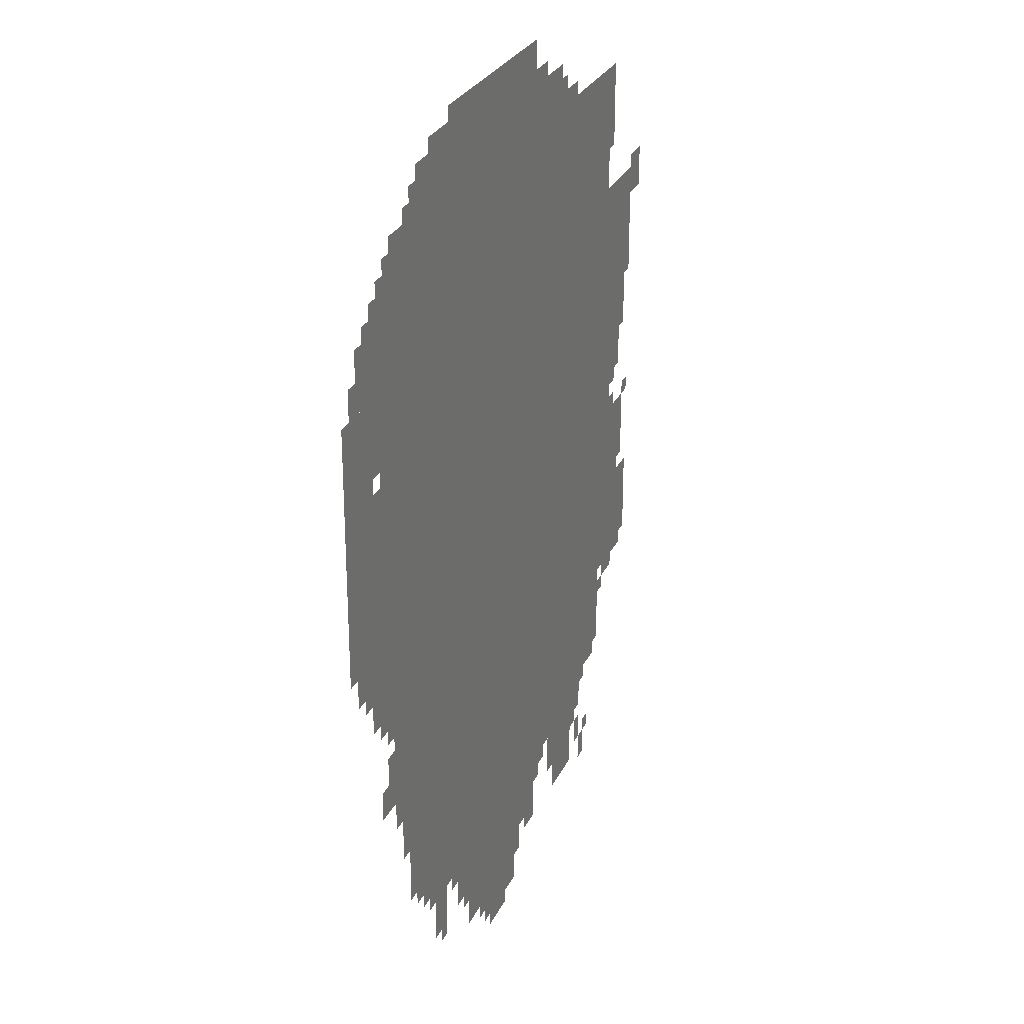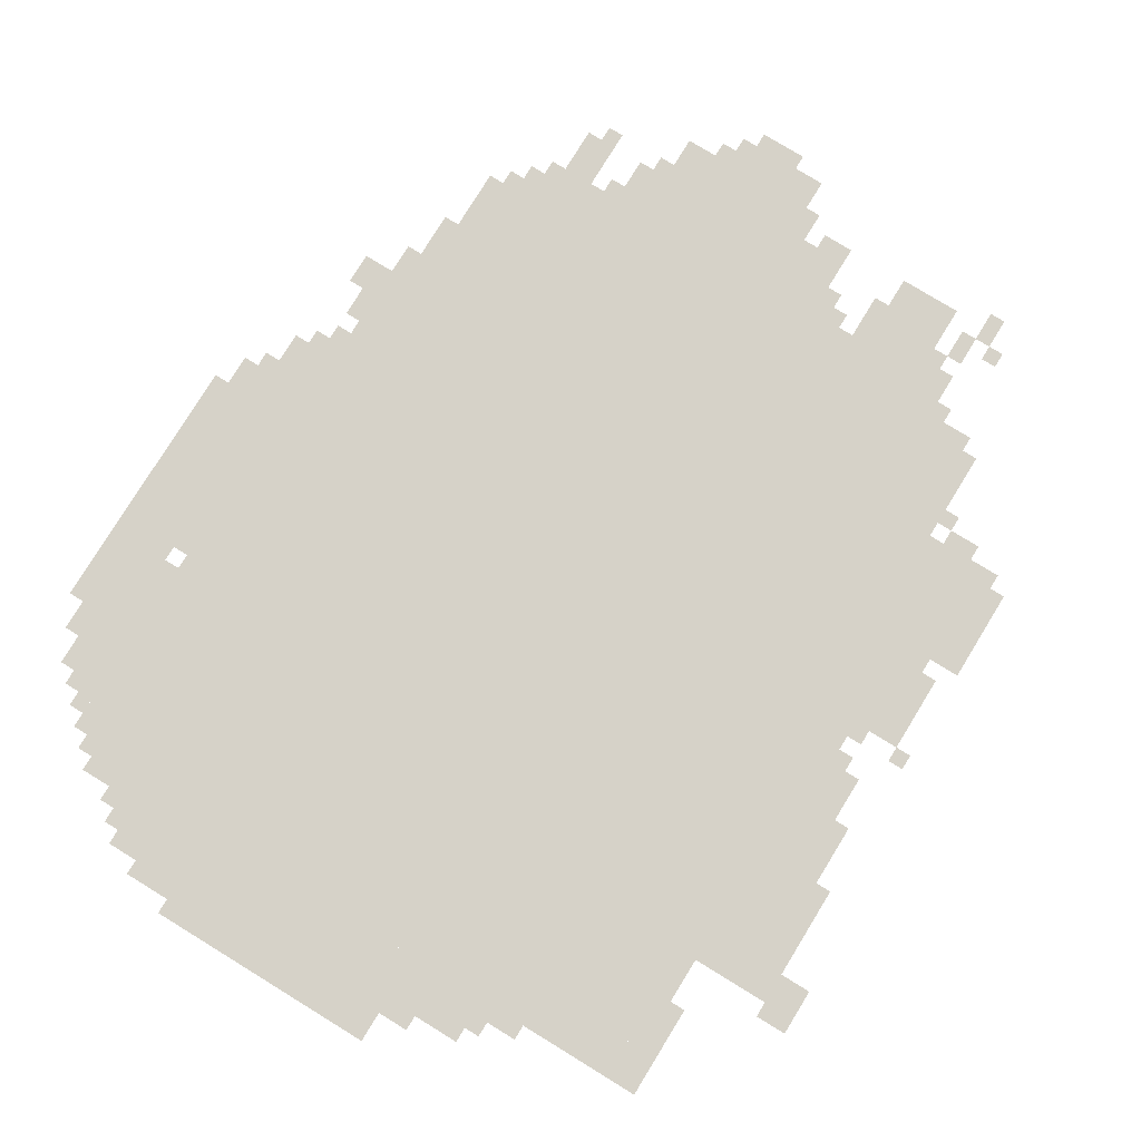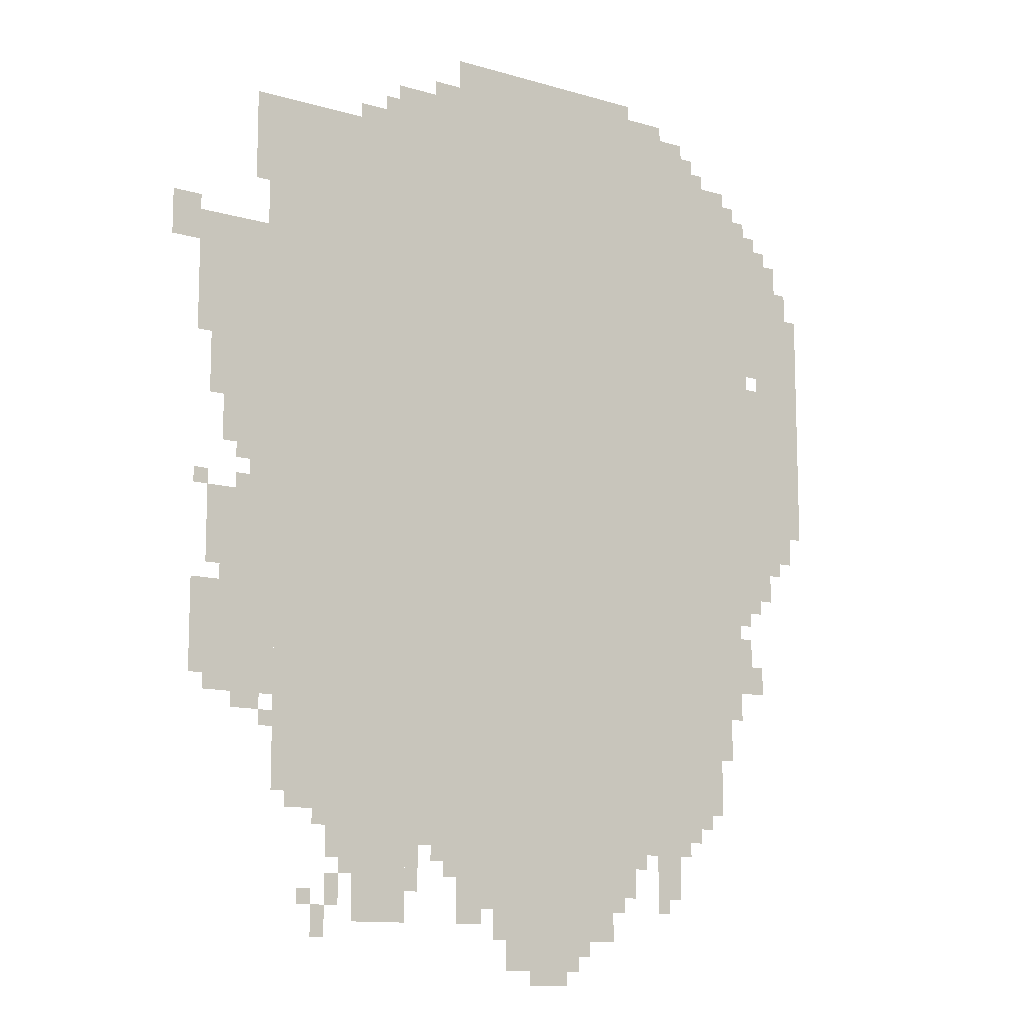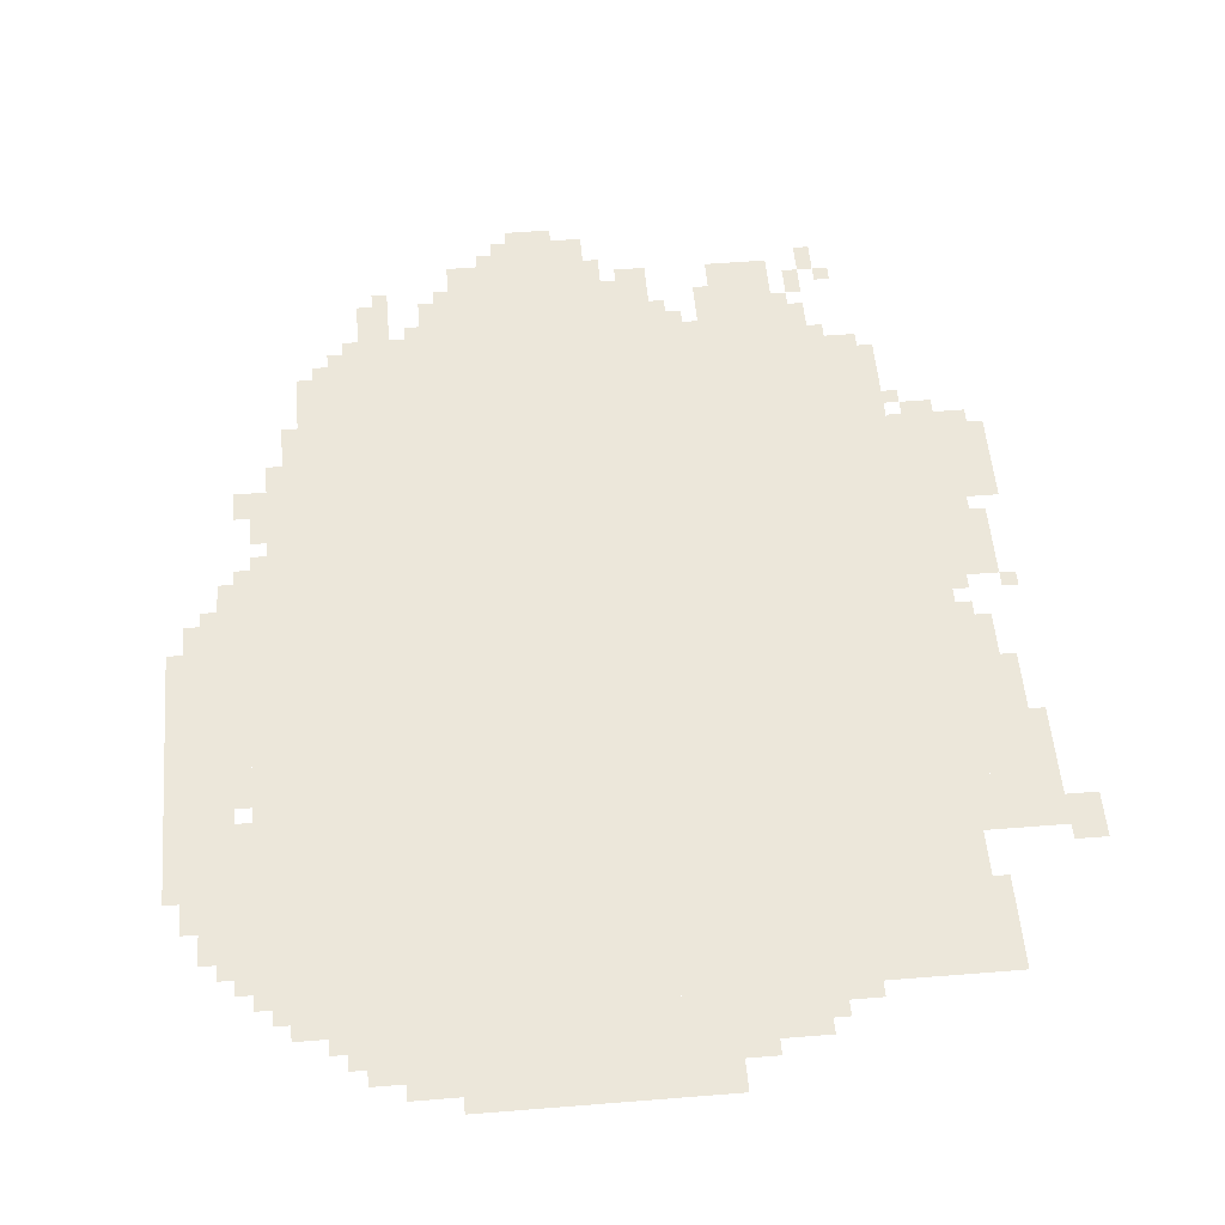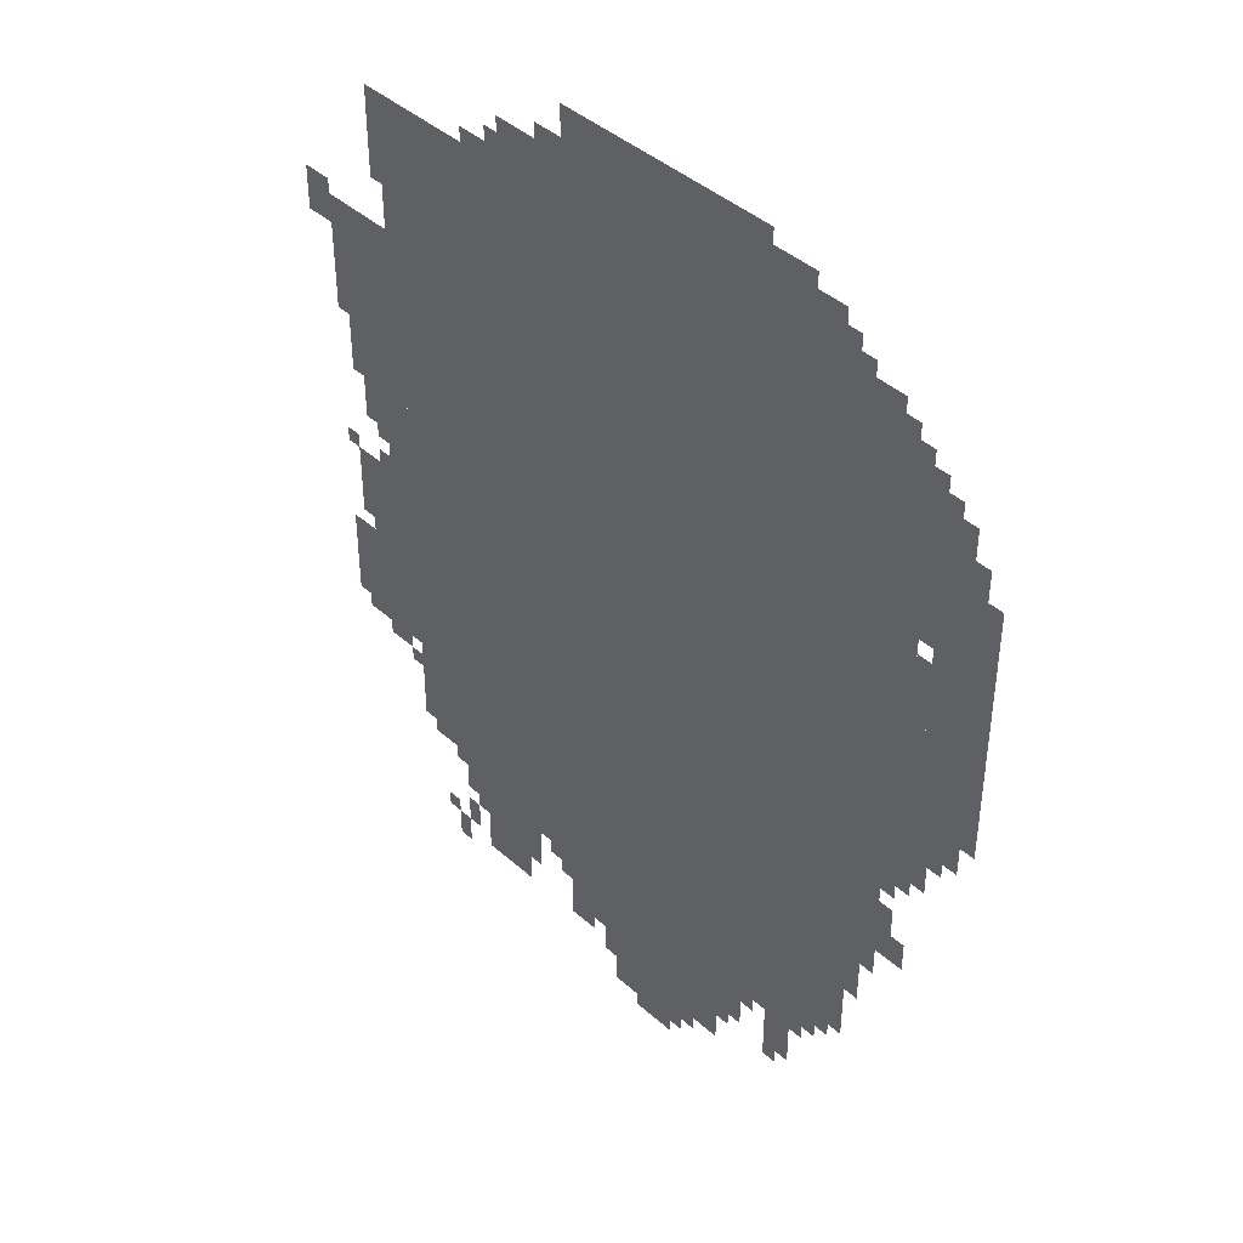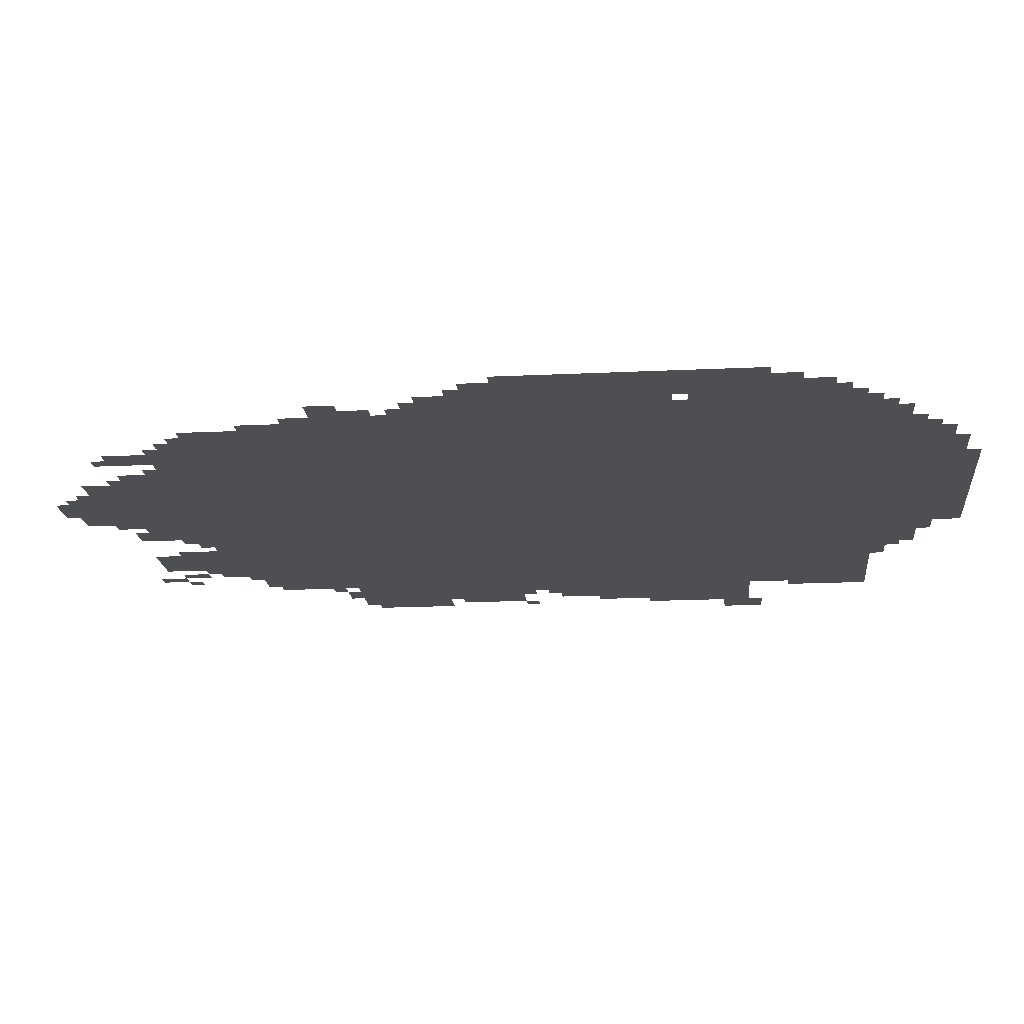
<metadata>
{"format":"obj","ext":"obj","renderer":"f3d","projection":"perspective","resolution":1024,"background":"white","views":[{"elev":27.4,"azim":111.1,"up":"+Y"},{"elev":78.1,"azim":-148.5,"up":"+Z"},{"elev":-11.9,"azim":-35.2,"up":"+Y"},{"elev":53.4,"azim":175.1,"up":"+Z"},{"elev":42.1,"azim":46.8,"up":"+Y"},{"elev":-17.9,"azim":95.4,"up":"+Z"}]}
</metadata>
<code>
g qiabayefu_2-mesh
v -256 383 0
v -256 1119 0
v -1440 1119 0
v -1440 383 0
v -256 1119 0
v -256 1855 0
v -1440 1855 0
v -1440 1119 0
v -544 159 0
v -544 383 0
v -992 383 0
v -992 159 0
v -512 1855 0
v -512 2047 0
v -768 2047 0
v -768 1855 0
v -160 1311 0
v -160 1823 0
v -256 1823 0
v -256 1311 0
v -160 831 0
v -160 1311 0
v -256 1311 0
v -256 831 0
v -768 1855 0
v -768 2047 0
v -992 2047 0
v -992 1855 0
v 0 1311 0
v 0 1599 0
v -128 1599 0
v -128 1311 0
v -1120 127 0
v -1120 383 0
v -1248 383 0
v -1248 127 0
v -1440 1055 0
v -1440 1567 0
v -1504 1567 0
v -1504 1055 0
v 0 1055 0
v 0 1311 0
v -128 1311 0
v -128 1055 0
v -1440 575 0
v -1440 1055 0
v -1504 1055 0
v -1504 575 0
v -672 31 0
v -672 159 0
v -864 159 0
v -864 31 0
v -1504 607 0
v -1504 799 0
v -1632 799 0
v -1632 607 0
v -1504 1311 0
v -1504 1503 0
v -1632 1503 0
v -1632 1311 0
v -352 1855 0
v -352 1983 0
v -512 1983 0
v -512 1855 0
v -352 287 0
v -352 383 0
v -544 383 0
v -544 287 0
v -992 1855 0
v -992 1951 0
v -1152 1951 0
v -1152 1855 0
v -1504 831 0
v -1504 991 0
v -1600 991 0
v -1600 831 0
v -992 287 0
v -992 383 0
v -1120 383 0
v -1120 287 0
v -64 1599 0
v -64 1727 0
v -160 1727 0
v -160 1599 0
v -1504 1183 0
v -1504 1311 0
v -1600 1311 0
v -1600 1183 0
v -128 1119 0
v -128 1407 0
v -160 1407 0
v -160 1119 0
v -192 703 0
v -192 831 0
v -256 831 0
v -256 703 0
v -128 863 0
v -128 1119 0
v -160 1119 0
v -160 863 0
v -576 95 0
v -576 159 0
v -672 159 0
v -672 95 0
v -1504 1087 0
v -1504 1183 0
v -1568 1183 0
v -1568 1087 0
v -32 991 0
v -32 1055 0
v -128 1055 0
v -128 991 0
v -384 191 0
v -384 287 0
v -448 287 0
v -448 191 0
v -1440 1759 0
v -1440 1855 0
v -1504 1855 0
v -1504 1759 0
v -192 607 0
v -192 703 0
v -256 703 0
v -256 607 0
v -1440 1663 0
v -1440 1759 0
v -1504 1759 0
v -1504 1663 0
v -1600 1503 0
v -1600 1567 0
v -1696 1567 0
v -1696 1503 0
v -1504 1503 0
v -1504 1567 0
v -1600 1567 0
v -1600 1503 0
v -288 1855 0
v -288 1919 0
v -352 1919 0
v -352 1855 0
v -1248 287 0
v -1248 383 0
v -1280 383 0
v -1280 287 0
v -128 1503 0
v -128 1599 0
v -160 1599 0
v -160 1503 0
v -128 1727 0
v -128 1791 0
v -160 1791 0
v -160 1727 0
v -224 1823 0
v -224 1887 0
v -256 1887 0
v -256 1823 0
v -32 1599 0
v -32 1663 0
v -64 1663 0
v -64 1599 0
v -1632 1567 0
v -1632 1599 0
v -1696 1599 0
v -1696 1567 0
v -992 1951 0
v -992 1983 0
v -1056 1983 0
v -1056 1951 0
v -512 223 0
v -512 287 0
v -544 287 0
v -544 223 0
v -1312 351 0
v -1312 383 0
v -1376 383 0
v -1376 351 0
v -704 0 0
v -704 31 0
v -768 31 0
v -768 0 0
v -1088 223 0
v -1088 287 0
v -1120 287 0
v -1120 223 0
v -864 95 0
v -864 159 0
v -896 159 0
v -896 95 0
v -1280 159 0
v -1280 223 0
v -1312 223 0
v -1312 159 0
v -1312 95 0
v -1312 159 0
v -1344 159 0
v -1344 95 0
v -928 127 0
v -928 159 0
v -992 159 0
v -992 127 0
v -992 223 0
v -992 287 0
v -1024 287 0
v -1024 223 0
v -128 671 0
v -128 735 0
v -160 735 0
v -160 671 0
v -1504 799 0
v -1504 831 0
v -1568 831 0
v -1568 799 0
v -288 351 0
v -288 383 0
v -352 383 0
v -352 351 0
v -1472 543 0
v -1472 575 0
v -1536 575 0
v -1536 543 0
v -96 927 0
v -96 991 0
v -128 991 0
v -128 927 0
v -160 671 0
v -160 735 0
v -192 735 0
v -192 671 0
v -416 1983 0
v -416 2015 0
v -480 2015 0
v -480 1983 0
v -1280 319 0
v -1280 383 0
v -1312 383 0
v -1312 319 0
v -1152 1855 0
v -1152 1887 0
v -1216 1887 0
v -1216 1855 0
v -1280 255 0
v -1280 319 0
v -1312 319 0
v -1312 255 0
v -1440 1599 0
v -1440 1663 0
v -1472 1663 0
v -1472 1599 0
v -1504 575 0
v -1504 607 0
v -1568 607 0
v -1568 575 0
v -160 735 0
v -160 799 0
v -192 799 0
v -192 735 0
v -128 1439 0
v -128 1503 0
v -160 1503 0
v -160 1439 0
v -224 543 0
v -224 607 0
v -256 607 0
v -256 543 0
v -1248 223 0
v -1248 287 0
v -1280 287 0
v -1280 223 0
v -96 1727 0
v -96 1759 0
v -128 1759 0
v -128 1727 0
v -1504 991 0
v -1504 1023 0
v -1536 1023 0
v -1536 991 0
v -1504 1055 0
v -1504 1087 0
v -1536 1087 0
v -1536 1055 0
v -480 255 0
v -480 287 0
v -512 287 0
v -512 255 0
v -64 959 0
v -64 991 0
v -96 991 0
v -96 959 0
v -1440 511 0
v -1440 543 0
v -1472 543 0
v -1472 511 0
v -1312 319 0
v -1312 351 0
v -1344 351 0
v -1344 319 0
v -320 319 0
v -320 351 0
v -352 351 0
v -352 319 0
v -1344 159 0
v -1344 191 0
v -1376 191 0
v -1376 159 0
v -640 63 0
v -640 95 0
v -672 95 0
v -672 63 0
v -416 159 0
v -416 191 0
v -448 191 0
v -448 159 0
v -1600 991 0
v -1600 1023 0
v -1632 1023 0
v -1632 991 0
v -1024 255 0
v -1024 287 0
v -1056 287 0
v -1056 255 0
v -192 1823 0
v -192 1855 0
v -224 1855 0
v -224 1823 0
v -96 895 0
v -96 927 0
v -128 927 0
v -128 895 0
v -224 511 0
v -224 543 0
v -256 543 0
v -256 511 0
v -1568 575 0
v -1568 607 0
v -1600 607 0
v -1600 575 0
v -480 1983 0
v -480 2015 0
v -512 2015 0
v -512 1983 0
v -1216 1855 0
v -1216 1887 0
v -1248 1887 0
v -1248 1855 0
v -1440 1567 0
v -1440 1599 0
v -1472 1599 0
v -1472 1567 0
v -1376 351 0
v -1376 383 0
v -1408 383 0
v -1408 351 0
v -320 1919 0
v -320 1951 0
v -352 1951 0
v -352 1919 0
v -1152 1887 0
v -1152 1919 0
v -1184 1919 0
v -1184 1887 0
v -256 1855 0
v -256 1887 0
v -288 1887 0
v -288 1855 0
v -512 191 0
v -512 223 0
v -544 223 0
v -544 191 0
v -1088 191 0
v -1088 223 0
v -1120 223 0
v -1120 191 0
v -768 0 0
v -768 31 0
v -800 31 0
v -800 0 0
g qiabayefu_2-mesh_0
f 3 2 1
f 1 4 3
f 7 6 5
f 5 8 7
f 11 10 9
f 9 12 11
f 15 14 13
f 13 16 15
f 19 18 17
f 17 20 19
f 23 22 21
f 21 24 23
f 27 26 25
f 25 28 27
f 31 30 29
f 29 32 31
f 35 34 33
f 33 36 35
f 39 38 37
f 37 40 39
f 43 42 41
f 41 44 43
f 47 46 45
f 45 48 47
f 51 50 49
f 49 52 51
f 55 54 53
f 53 56 55
f 59 58 57
f 57 60 59
f 63 62 61
f 61 64 63
f 67 66 65
f 65 68 67
f 71 70 69
f 69 72 71
f 75 74 73
f 73 76 75
f 79 78 77
f 77 80 79
f 83 82 81
f 81 84 83
f 87 86 85
f 85 88 87
f 91 90 89
f 89 92 91
f 95 94 93
f 93 96 95
f 99 98 97
f 97 100 99
f 103 102 101
f 101 104 103
f 107 106 105
f 105 108 107
f 111 110 109
f 109 112 111
f 115 114 113
f 113 116 115
f 119 118 117
f 117 120 119
f 123 122 121
f 121 124 123
f 127 126 125
f 125 128 127
f 131 130 129
f 129 132 131
f 135 134 133
f 133 136 135
f 139 138 137
f 137 140 139
f 143 142 141
f 141 144 143
f 147 146 145
f 145 148 147
f 151 150 149
f 149 152 151
f 155 154 153
f 153 156 155
f 159 158 157
f 157 160 159
f 163 162 161
f 161 164 163
f 167 166 165
f 165 168 167
f 171 170 169
f 169 172 171
f 175 174 173
f 173 176 175
f 179 178 177
f 177 180 179
f 183 182 181
f 181 184 183
f 187 186 185
f 185 188 187
f 191 190 189
f 189 192 191
f 195 194 193
f 193 196 195
f 199 198 197
f 197 200 199
f 203 202 201
f 201 204 203
f 207 206 205
f 205 208 207
f 211 210 209
f 209 212 211
f 215 214 213
f 213 216 215
f 219 218 217
f 217 220 219
f 223 222 221
f 221 224 223
f 227 226 225
f 225 228 227
f 231 230 229
f 229 232 231
f 235 234 233
f 233 236 235
f 239 238 237
f 237 240 239
f 243 242 241
f 241 244 243
f 247 246 245
f 245 248 247
f 251 250 249
f 249 252 251
f 255 254 253
f 253 256 255
f 259 258 257
f 257 260 259
f 263 262 261
f 261 264 263
f 267 266 265
f 265 268 267
f 271 270 269
f 269 272 271
f 275 274 273
f 273 276 275
f 279 278 277
f 277 280 279
f 283 282 281
f 281 284 283
f 287 286 285
f 285 288 287
f 291 290 289
f 289 292 291
f 295 294 293
f 293 296 295
f 299 298 297
f 297 300 299
f 303 302 301
f 301 304 303
f 307 306 305
f 305 308 307
f 311 310 309
f 309 312 311
f 315 314 313
f 313 316 315
f 319 318 317
f 317 320 319
f 323 322 321
f 321 324 323
f 327 326 325
f 325 328 327
f 331 330 329
f 329 332 331
f 335 334 333
f 333 336 335
f 339 338 337
f 337 340 339
f 343 342 341
f 341 344 343
f 347 346 345
f 345 348 347
f 351 350 349
f 349 352 351
f 355 354 353
f 353 356 355
f 359 358 357
f 357 360 359
f 363 362 361
f 361 364 363
f 367 366 365
f 365 368 367
f 371 370 369
f 369 372 371
f 375 374 373
f 373 376 375

</code>
